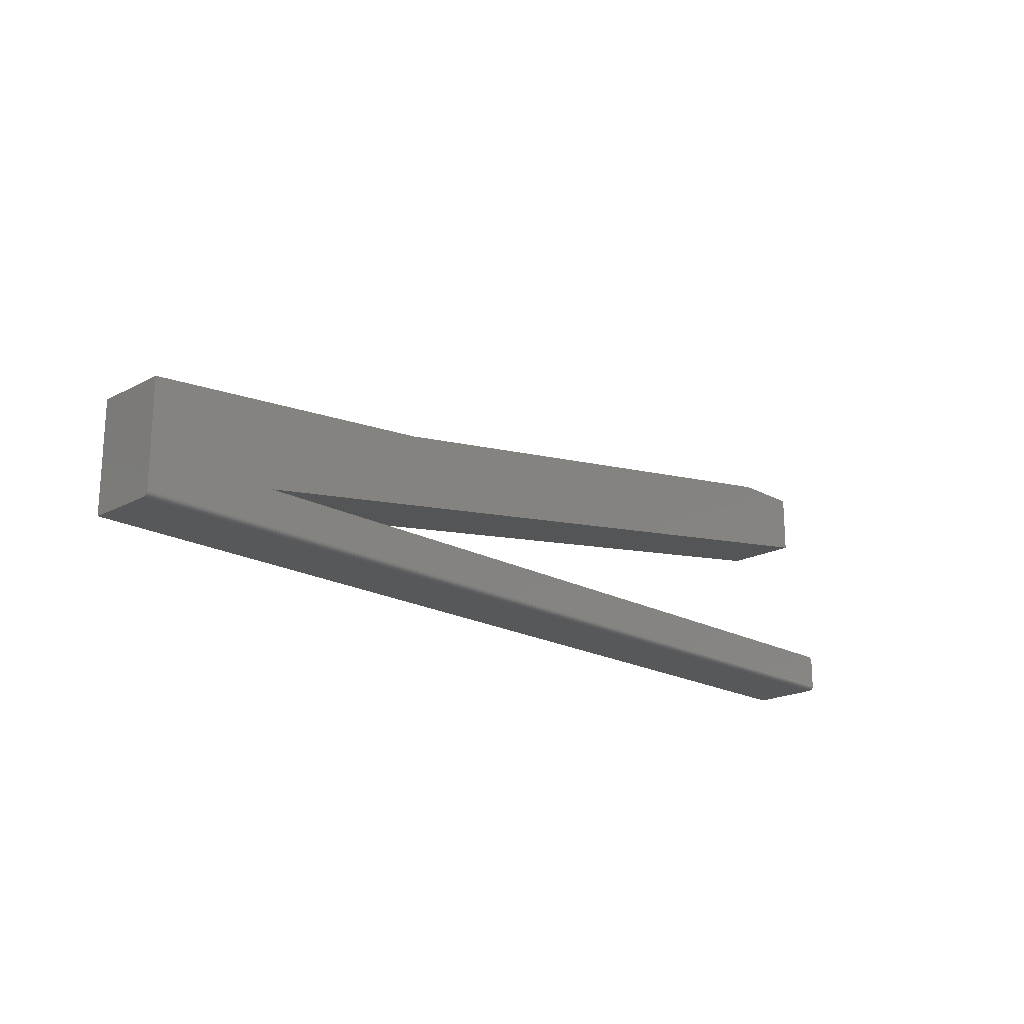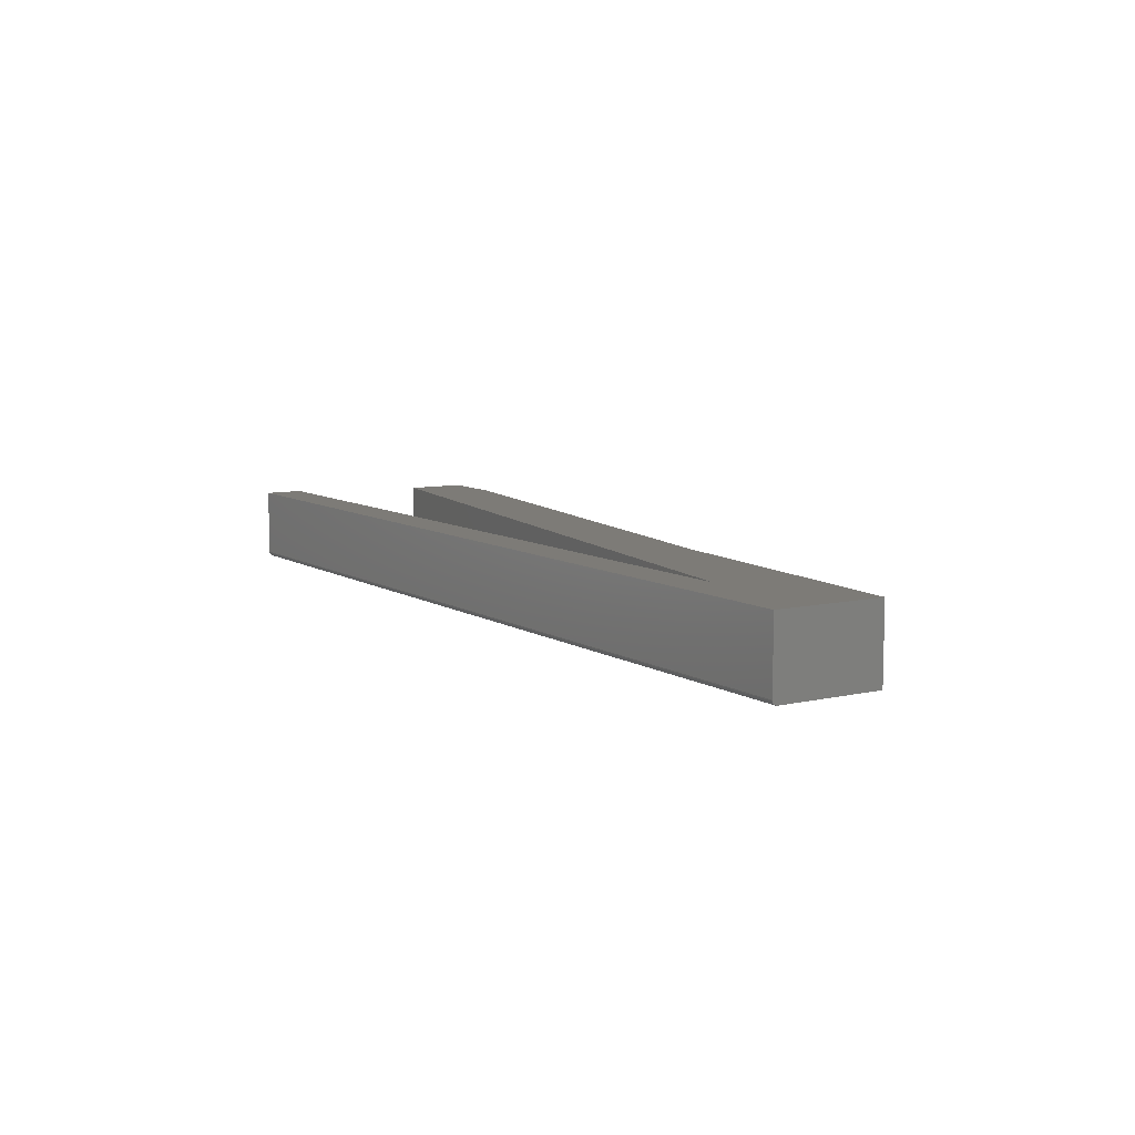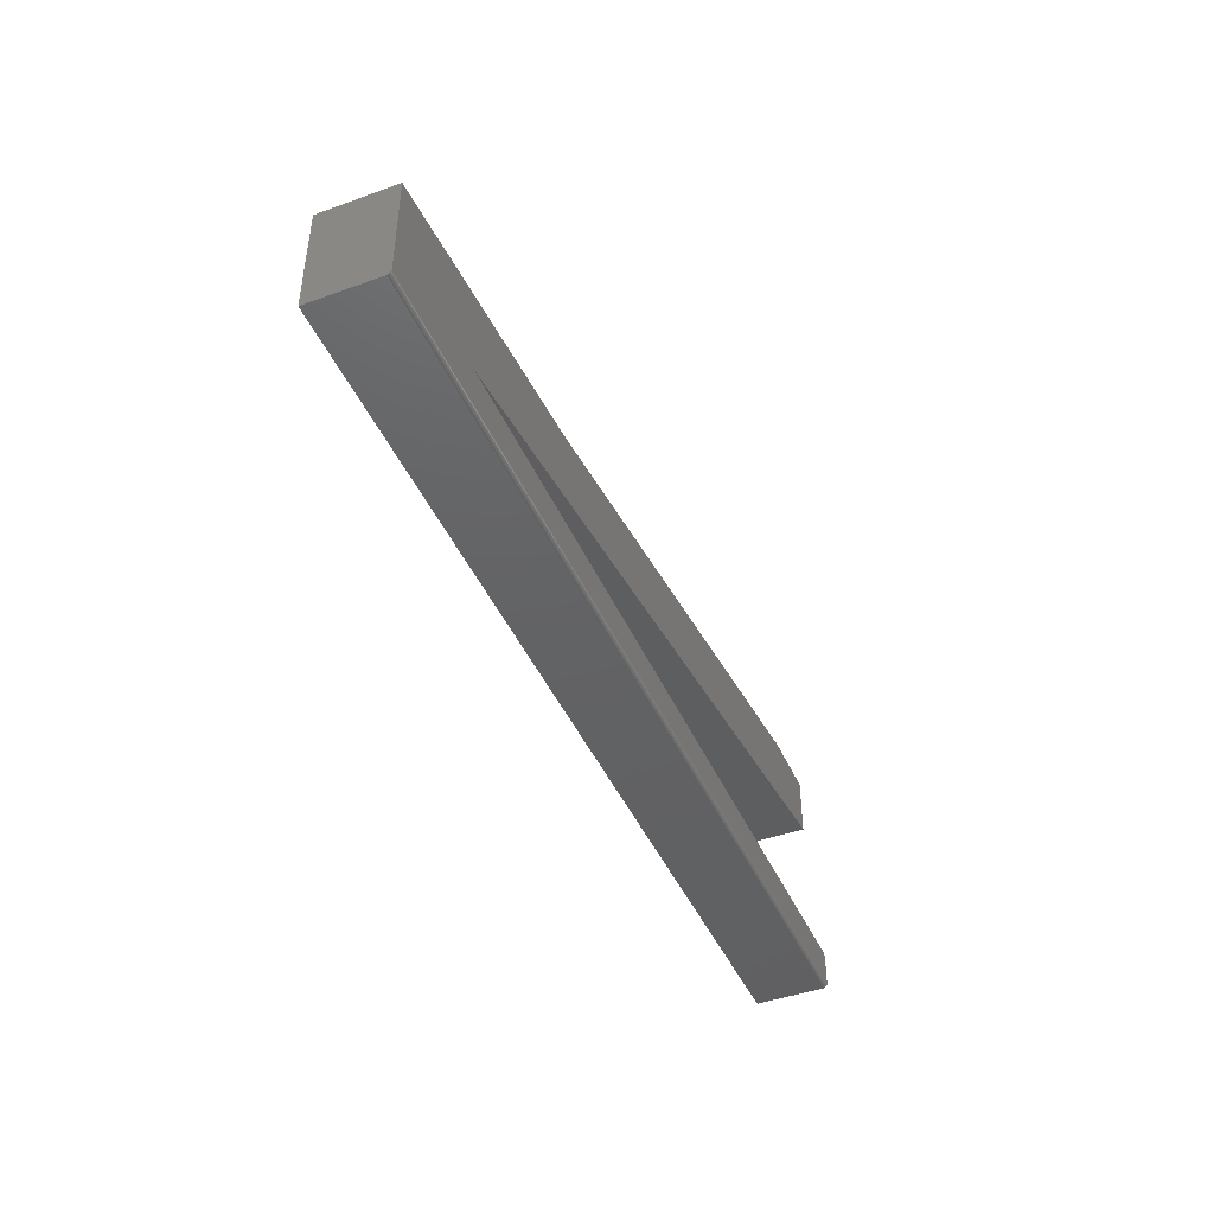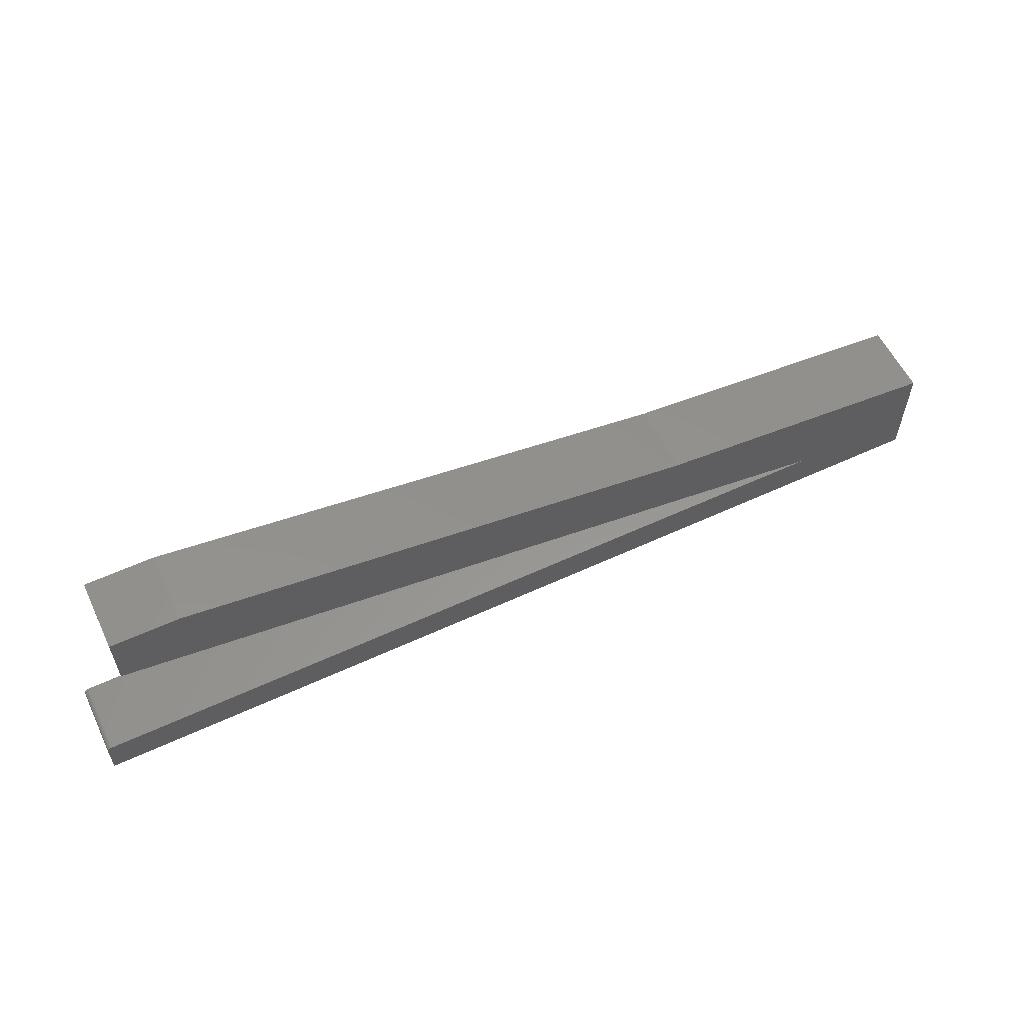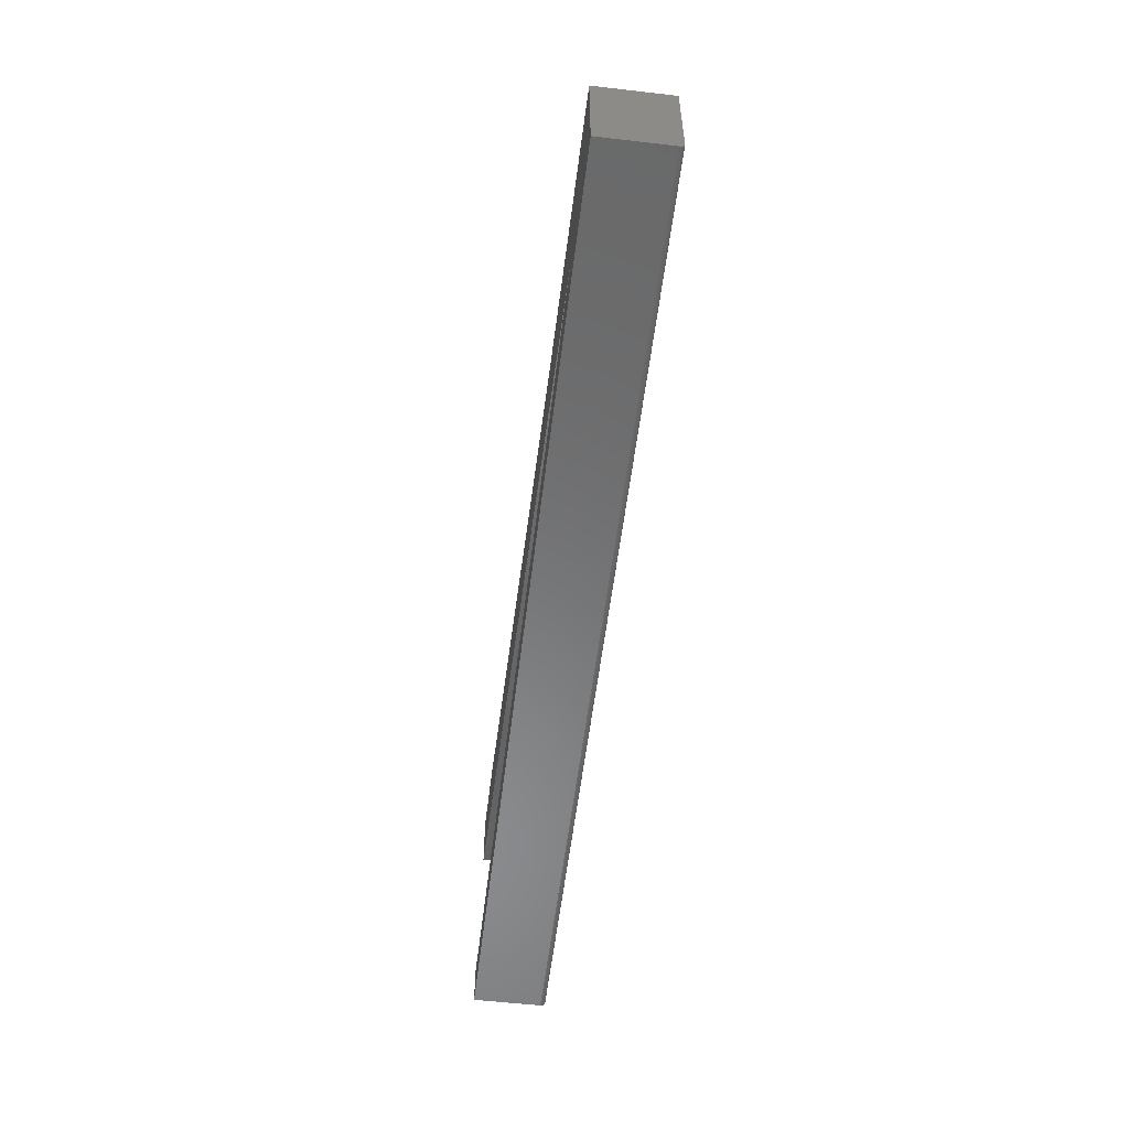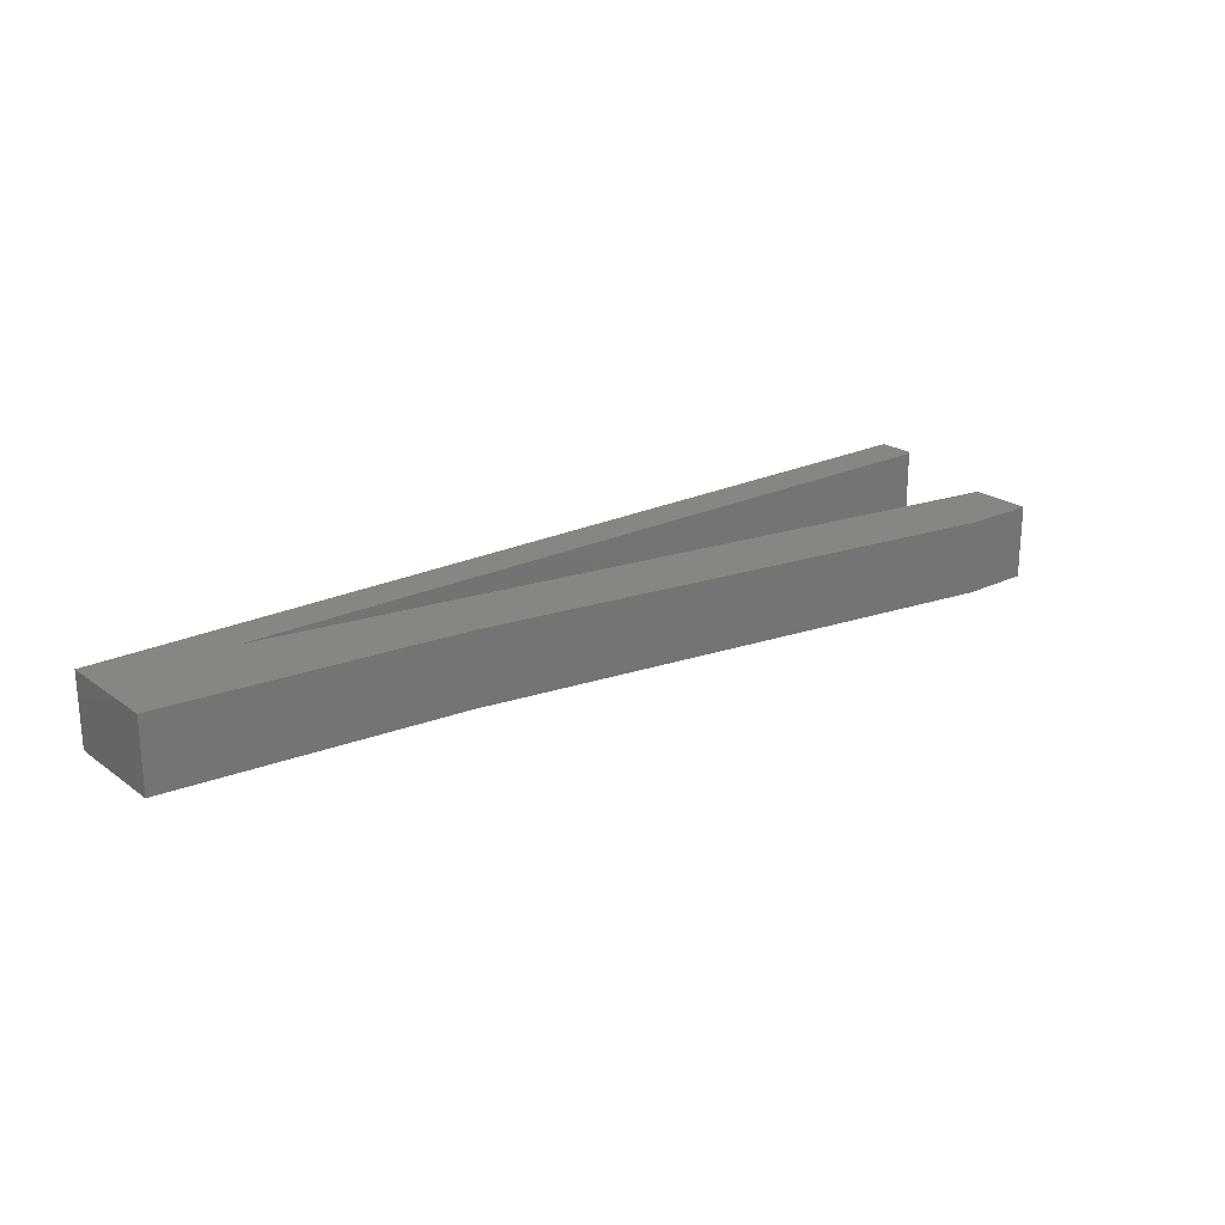
<metadata>
{"format":"stl","ext":"stl","renderer":"f3d","projection":"perspective","resolution":1024,"background":"white","views":[{"elev":-19.6,"azim":-45.4,"up":"+Z"},{"elev":8.5,"azim":-122.1,"up":"+Y"},{"elev":-44.3,"azim":-67.1,"up":"+Z"},{"elev":57.8,"azim":154.4,"up":"+Z"},{"elev":-56.2,"azim":-96.9,"up":"+Z"},{"elev":22.6,"azim":-39.1,"up":"+Y"}]}
</metadata>
<code>
# stl→obj: 50 verts, 96 faces
v -0.75 -0.1172 0.007812
v 0.75 -0.1172 0.007812
v 0.75 -0.1172 0.05535
v 0.7498 -0.1172 0.05687
v 0.7494 -0.1172 0.05834
v 0.7487 -0.1172 0.05969
v 0.7477 -0.1172 0.06087
v 0.7465 -0.1172 0.06184
v 0.7452 -0.1172 0.06256
v 0.7437 -0.1172 0.06301
v 0.7422 -0.1172 0.06316
v -0.5447 -0.1172 0.06316
v -0.75 -0.1172 0.1737
v 0.6868 -0.1172 0.3632
v 0.5763 -0.1172 0.3632
v 0.6868 -0.1172 0.2684
v -0.2763 -0.1172 0.2211
v 0.75 -0.1137 0.001317
v 0.75 -0.1159 0.003472
v 0.75 -0.1149 0.002288
v 0.75 1.665e-16 0.05535
v 0.75 -0.1094 -9.185e-17
v 0.75 1.665e-16 -9.185e-17
v 0.75 -0.1124 0.0005947
v 0.75 -0.1109 0.0001501
v 0.75 -0.117 0.006288
v 0.75 -0.1166 0.004823
v -0.75 0 0
v -0.75 1.181e-33 0.1737
v -0.5447 2.279e-17 0.06316
v 0.7422 1.657e-16 0.06316
v 0.7437 1.658e-16 0.06301
v 0.7452 1.66e-16 0.06256
v 0.7465 1.661e-16 0.06184
v 0.7477 1.663e-16 0.06087
v 0.7487 1.664e-16 0.05969
v 0.7494 1.665e-16 0.05834
v 0.7498 1.665e-16 0.05687
v 0.6868 1.595e-16 0.3632
v 0.6868 1.595e-16 0.2684
v 0.5763 1.473e-16 0.3632
v -0.2763 5.259e-17 0.2211
v -0.75 -0.1159 0.003472
v -0.75 -0.1137 0.001317
v -0.75 -0.1149 0.002288
v -0.75 -0.1166 0.004823
v -0.75 -0.117 0.006288
v -0.75 -0.1094 0
v -0.75 -0.1109 0.0001501
v -0.75 -0.1124 0.0005947
f 1 2 3
f 1 3 4
f 1 4 5
f 1 5 6
f 1 6 7
f 1 7 8
f 1 8 9
f 1 9 10
f 1 10 11
f 1 11 12
f 1 12 13
f 14 15 16
f 16 15 17
f 16 17 12
f 12 17 13
f 18 19 20
f 21 22 23
f 3 19 18
f 3 18 24
f 3 24 25
f 3 25 22
f 3 22 21
f 19 3 2
f 19 2 26
f 19 26 27
f 28 29 30
f 28 30 31
f 28 31 32
f 28 32 33
f 28 33 34
f 28 34 35
f 28 35 36
f 28 36 37
f 28 37 38
f 28 38 21
f 28 21 23
f 39 40 41
f 41 40 42
f 40 30 42
f 42 30 29
f 11 31 12
f 12 31 30
f 31 11 32
f 32 11 10
f 32 10 33
f 33 10 9
f 33 9 34
f 34 9 8
f 34 8 35
f 35 8 7
f 35 7 36
f 36 7 6
f 36 6 37
f 37 6 5
f 37 5 38
f 38 5 4
f 38 4 21
f 21 4 3
f 43 44 45
f 1 13 29
f 28 44 43
f 28 43 46
f 28 46 47
f 28 47 1
f 28 1 29
f 44 28 48
f 44 48 49
f 44 49 50
f 48 28 22
f 22 28 23
f 48 22 49
f 49 22 25
f 49 25 50
f 50 25 24
f 50 24 44
f 44 24 18
f 44 18 45
f 45 18 20
f 45 20 43
f 43 20 19
f 43 19 46
f 46 19 27
f 46 27 47
f 47 27 26
f 47 26 1
f 1 26 2
f 17 42 13
f 13 42 29
f 15 41 17
f 17 41 42
f 39 41 14
f 14 41 15
f 40 39 16
f 16 39 14
f 12 30 16
f 16 30 40

</code>
